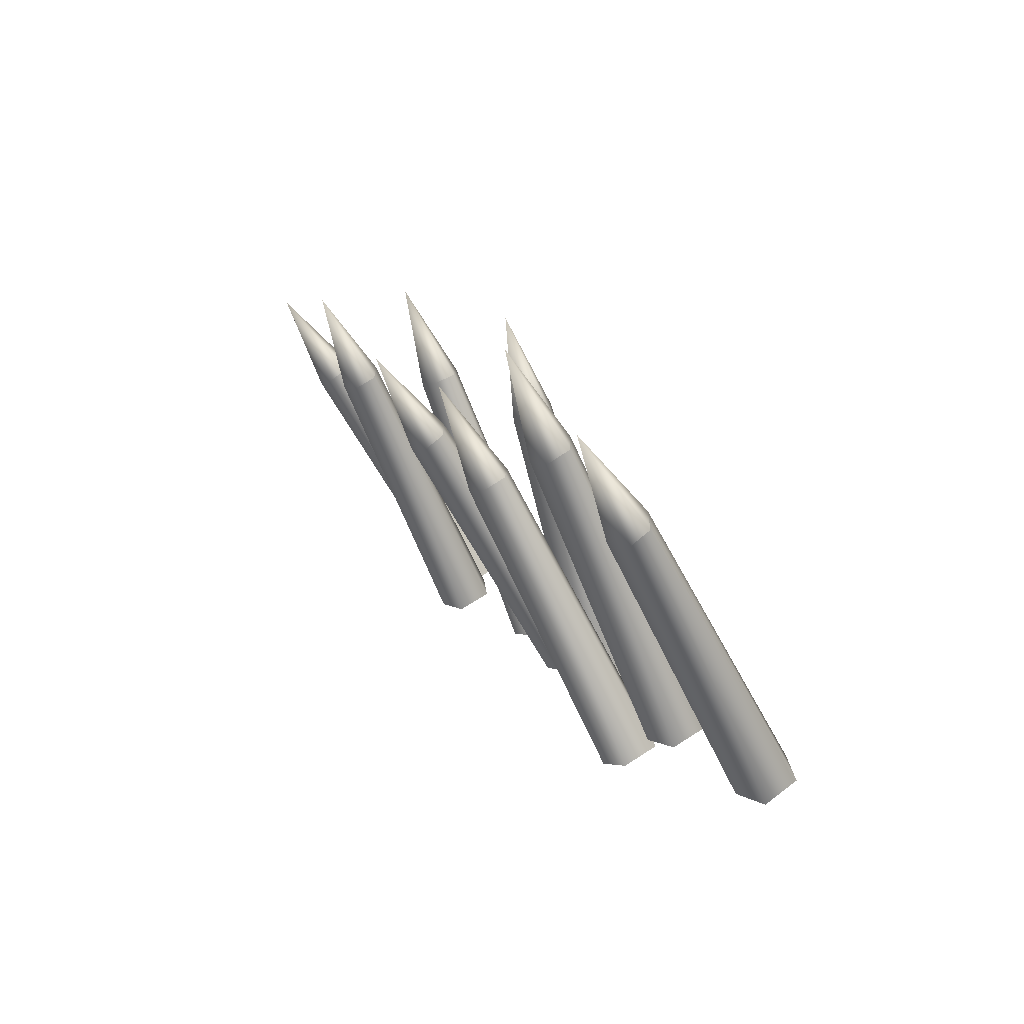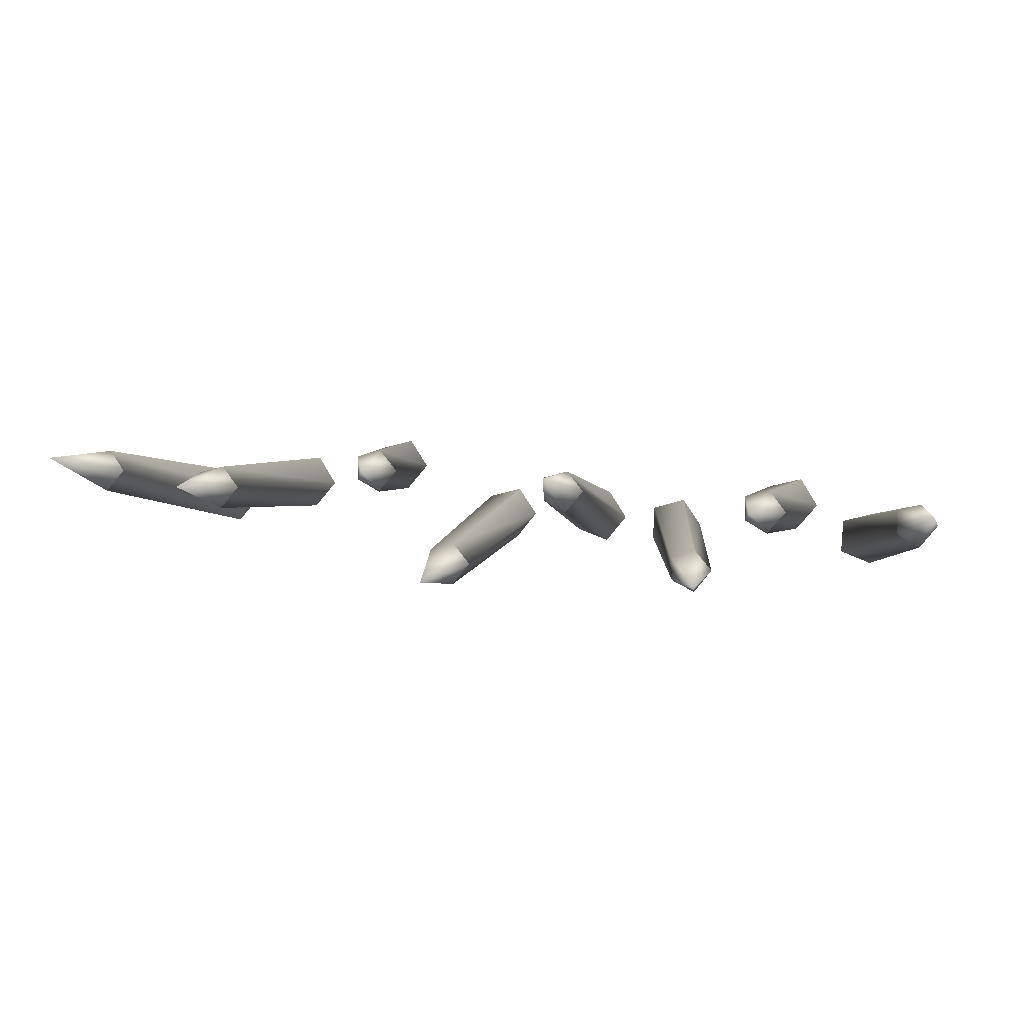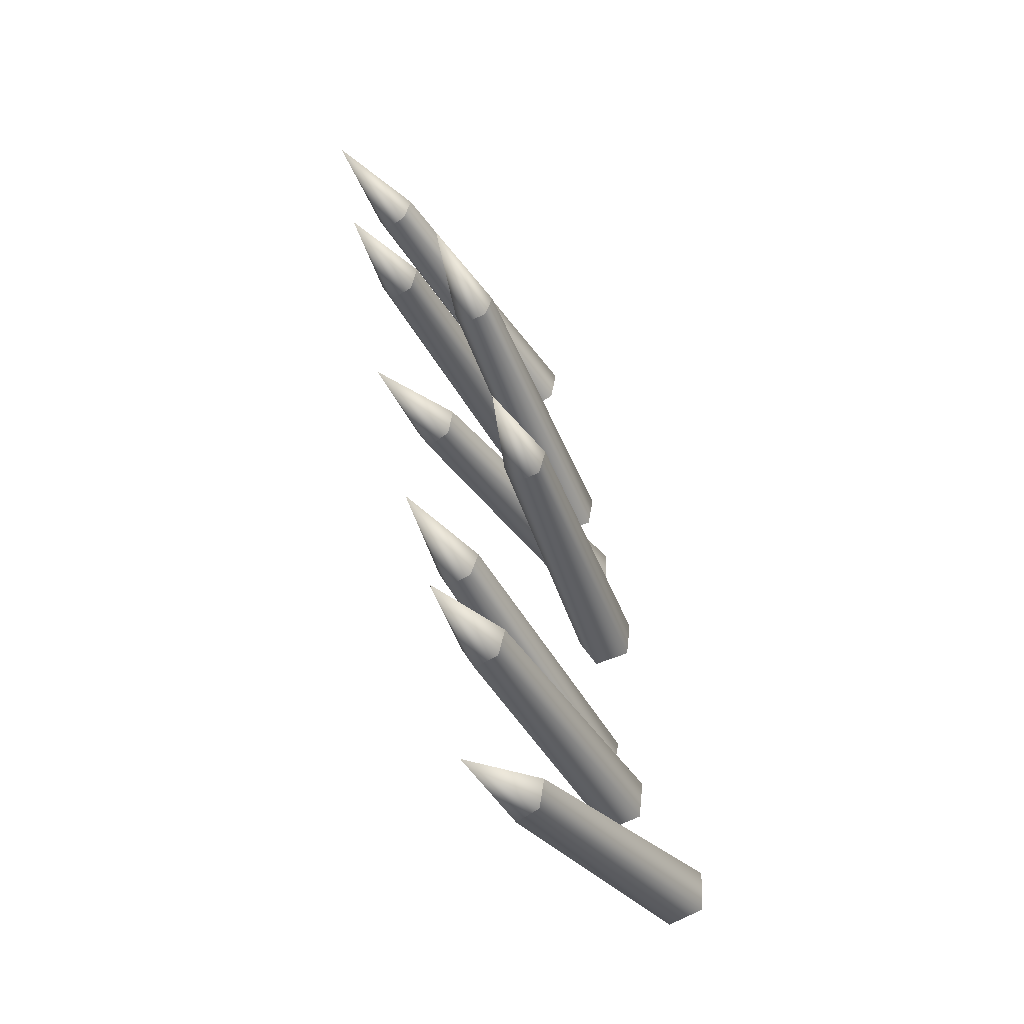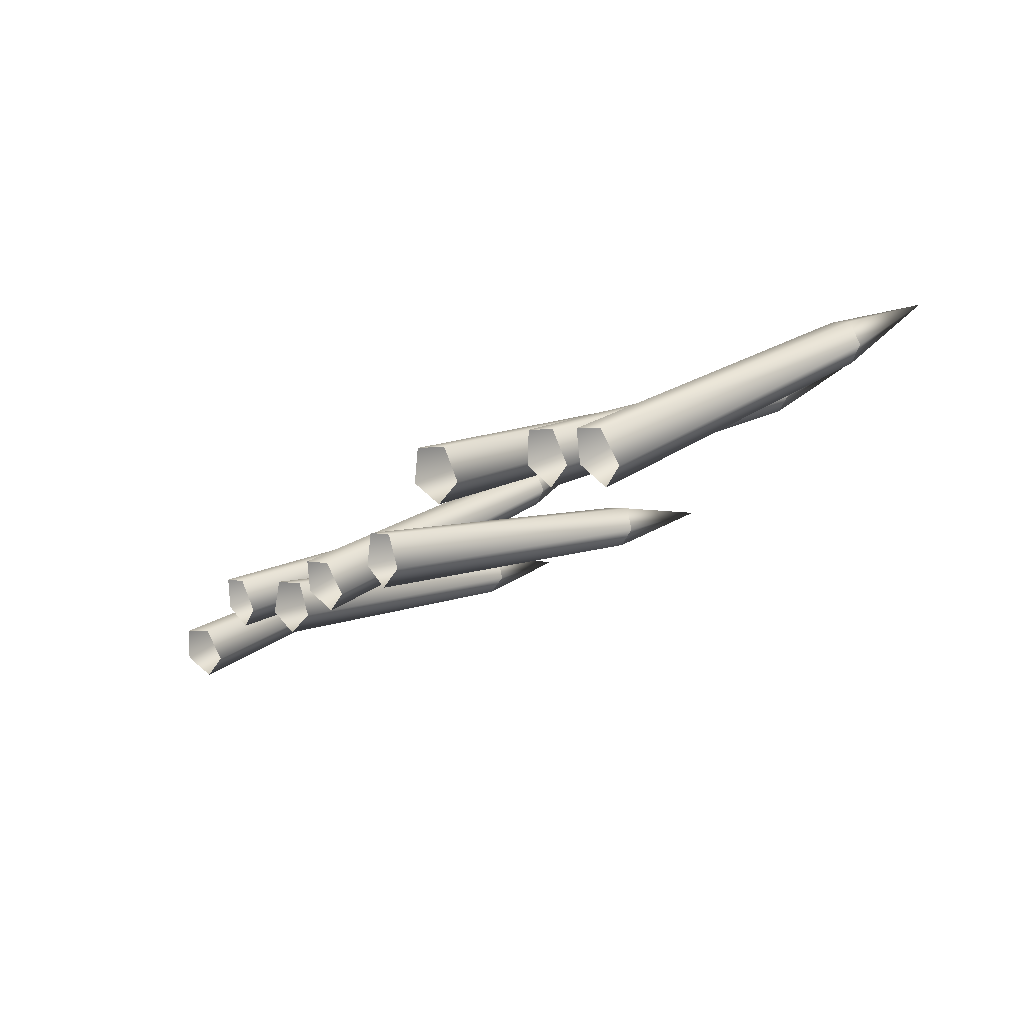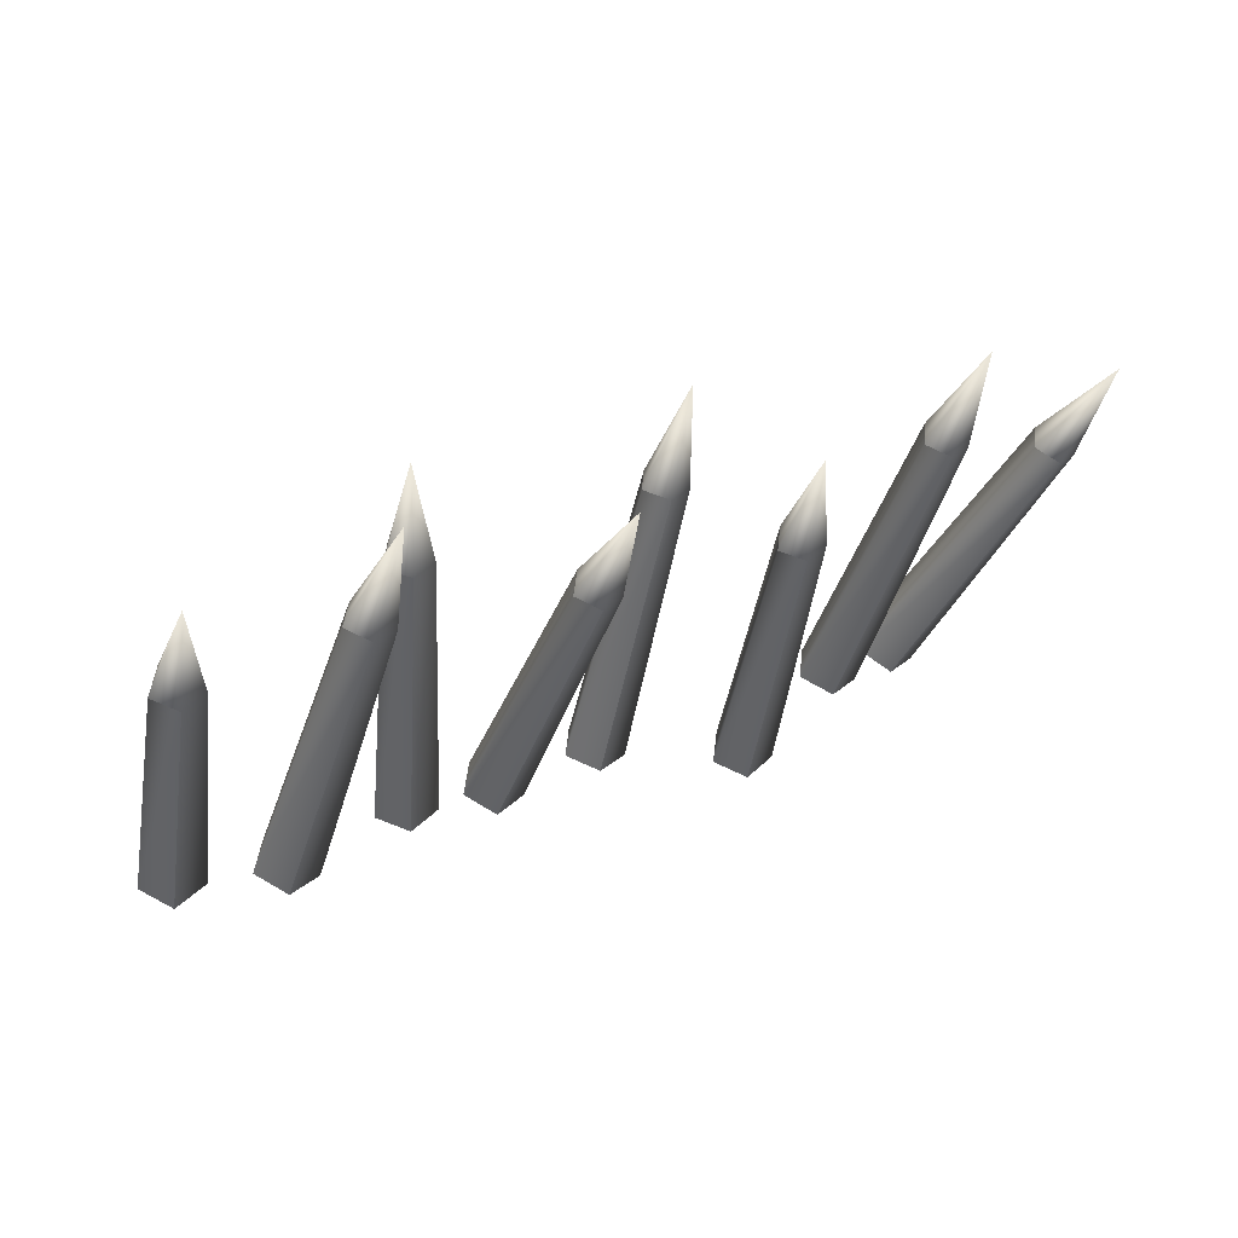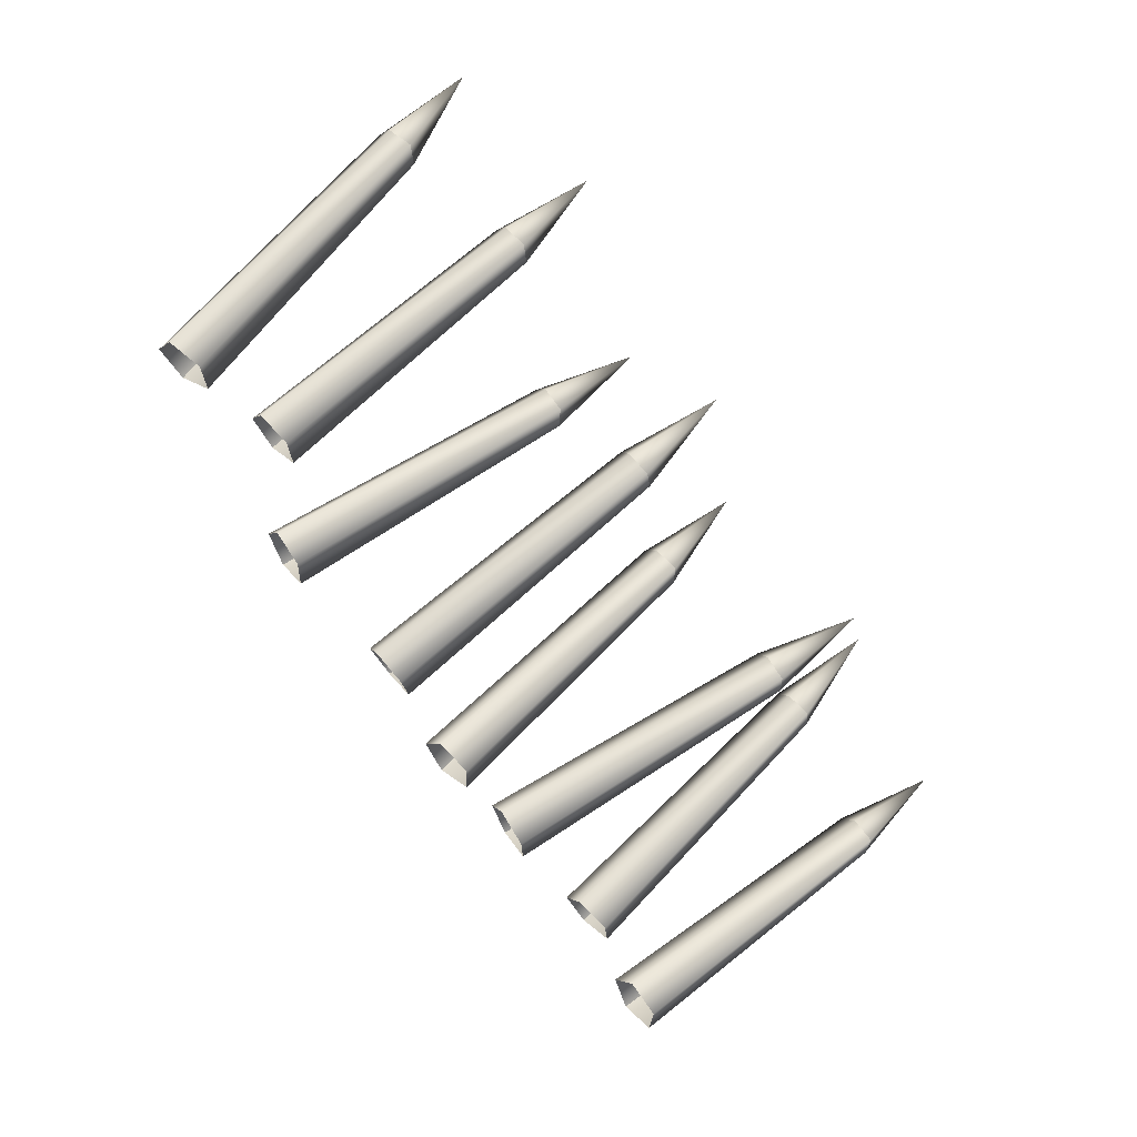
<metadata>
{"format":"obj","ext":"obj","renderer":"f3d","projection":"perspective","resolution":1024,"background":"white","views":[{"elev":14.0,"azim":69.4,"up":"+Y"},{"elev":28.4,"azim":-169.8,"up":"+Z"},{"elev":44.7,"azim":80.9,"up":"+Y"},{"elev":-21.0,"azim":55.6,"up":"+Z"},{"elev":25.6,"azim":-32.0,"up":"+Y"},{"elev":-75.7,"azim":124.0,"up":"+Z"}]}
</metadata>
<code>
g 1
v 41.87 -7.443 -5.368
v 41.87 -8.722 -1.665
v -40.66 -8.722 -1.665
v -40.66 -7.443 -5.368
v 41.87 22.1 7.407
v -40.66 22.1 7.407
v -40.66 20.82 11.11
v 41.87 20.82 11.11
g 0
v -3.56 -7.726 -4.893
v 0.2601 18.58 14.54
v -1.686 19.76 12.84
v -1.263 -9.427 -2.42
v -1.263 -9.427 -2.42
v 2.775 18.99 13.74
v 0.2601 18.58 14.54
v 2.299 -8.856 -3.55
v 2.502 20.36 11.63
v 2.203 -6.803 -6.722
v 0.02608 21.06 10.72
v -1.418 -6.105 -7.552
v 1.297 29.01 18.74
v -1.686 19.76 12.84
v 2.502 20.36 11.63
v 0.02608 21.06 10.72
v 7.893 -6.896 -5.052
v 12.13 23.48 6.943
v 10.2 24.21 4.995
v 10.17 -7.935 -2.217
v 10.17 -7.935 -2.217
v 14.65 23.62 6.071
v 12.13 23.48 6.943
v 13.74 -7.729 -3.445
v 14.4 24.41 3.679
v 13.67 -6.562 -7.04
v 11.93 24.89 2.612
v 10.06 -6.048 -8.033
v 13.33 34.62 8.314
v 10.2 24.21 4.995
v 14.4 24.41 3.679
v 11.93 24.89 2.612
v 22.77 -10.13 -1.141
v 21.34 18.45 15.14
v 19.44 19.16 13.16
v 25.01 -11.22 1.705
v 25.01 -11.22 1.705
v 23.85 19.1 14.51
v 21.34 18.45 15.14
v 28.57 -10.3 0.8119
v 23.62 20.18 12.23
v 28.53 -8.646 -2.586
v 21.17 20.43 11.04
v 24.95 -8.543 -3.793
v 20.64 29.33 18.1
v 19.44 19.16 13.16
v 23.62 20.18 12.23
v 21.17 20.43 11.04
v 33.28 -3.433 -1.212
v 37.57 24.93 14.95
v 35.69 25.95 13.09
v 35.49 -4.88 1.488
v 35.49 -4.88 1.488
v 40.11 25.17 14.14
v 37.57 24.93 14.95
v 39.08 -4.546 0.3581
v 39.91 26.29 11.88
v 39.09 -2.892 -3.041
v 37.46 26.93 10.85
v 35.5 -2.204 -4.011
v 38.85 35.77 17.87
v 35.69 25.95 13.09
v 39.91 26.29 11.88
v 37.46 26.93 10.85
v 44.18 -5.108 -5.206
v 52.32 20.72 13.52
v 50.48 22.13 11.89
v 46.34 -7.067 -2.793
v 46.34 -7.067 -2.793
v 54.83 20.78 12.61
v 52.32 20.72 13.52
v 49.89 -6.998 -4.076
v 54.66 22.14 10.49
v 49.94 -4.997 -7.283
v 52.26 23.16 9.667
v 46.41 -3.828 -7.981
v 54.93 30.98 17.47
v 50.48 22.13 11.89
v 54.66 22.14 10.49
v 52.26 23.16 9.667
v -13.03 -7.262 -4.81
v -14.47 22.87 8.403
v -16.41 23.35 6.382
v -10.75 -8.03 -1.894
v -10.75 -8.03 -1.894
v -11.98 23.46 7.672
v -14.47 22.87 8.403
v -7.211 -7.187 -2.924
v -12.25 24.3 5.297
v -7.304 -5.899 -6.476
v -14.7 24.4 4.118
v -10.9 -5.945 -7.642
v -15.21 33.99 10.21
v -16.41 23.35 6.382
v -12.25 24.3 5.297
v -14.7 24.4 4.118
v -27.32 -6.263 -0.2051
v -21.96 21.94 15.93
v -23.83 23.02 14.09
v -25.13 -7.783 2.474
v -25.13 -7.783 2.474
v -19.42 22.09 15.11
v -21.96 21.94 15.93
v -21.53 -7.564 1.312
v -19.61 23.22 12.85
v -21.51 -5.908 -2.086
v -22.04 23.94 11.84
v -25.08 -5.104 -3.023
v -20.31 32.72 18.85
v -23.83 23.02 14.09
v -19.61 23.22 12.85
v -22.04 23.94 11.84
v -36.5 -7.176 -4.657
v -37.93 19.55 14.53
v -39.84 20.46 12.63
v -34.26 -8.554 -1.939
v -34.26 -8.554 -1.939
v -35.42 20.26 13.96
v -37.93 19.55 14.53
v -30.7 -7.545 -2.731
v -35.66 21.58 11.81
v -30.74 -5.544 -5.938
v -38.1 21.95 10.65
v -34.33 -5.316 -7.128
v -38.63 30.06 18.6
v -39.84 20.46 12.63
v -35.66 21.58 11.81
v -38.1 21.95 10.65
f 11 9 10
f 10 9 12
f 15 13 14
f 14 13 16
f 14 16 17
f 17 16 18
f 17 18 19
f 19 18 20
f 19 20 11
f 11 20 9
f 15 21 22
f 14 21 15
f 23 21 14
f 24 21 23
f 22 21 24
f 27 25 26
f 26 25 28
f 31 29 30
f 30 29 32
f 30 32 33
f 33 32 34
f 33 34 35
f 35 34 36
f 35 36 27
f 27 36 25
f 31 37 38
f 30 37 31
f 39 37 30
f 40 37 39
f 38 37 40
f 43 41 42
f 42 41 44
f 47 45 46
f 46 45 48
f 46 48 49
f 49 48 50
f 49 50 51
f 51 50 52
f 51 52 43
f 43 52 41
f 47 53 54
f 46 53 47
f 55 53 46
f 56 53 55
f 54 53 56
f 59 57 58
f 58 57 60
f 63 61 62
f 62 61 64
f 62 64 65
f 65 64 66
f 65 66 67
f 67 66 68
f 67 68 59
f 59 68 57
f 63 69 70
f 62 69 63
f 71 69 62
f 72 69 71
f 70 69 72
f 75 73 74
f 74 73 76
f 79 77 78
f 78 77 80
f 78 80 81
f 81 80 82
f 81 82 83
f 83 82 84
f 83 84 75
f 75 84 73
f 79 85 86
f 78 85 79
f 87 85 78
f 88 85 87
f 86 85 88
f 91 89 90
f 90 89 92
f 95 93 94
f 94 93 96
f 94 96 97
f 97 96 98
f 97 98 99
f 99 98 100
f 99 100 91
f 91 100 89
f 95 101 102
f 94 101 95
f 103 101 94
f 104 101 103
f 102 101 104
f 107 105 106
f 106 105 108
f 111 109 110
f 110 109 112
f 110 112 113
f 113 112 114
f 113 114 115
f 115 114 116
f 115 116 107
f 107 116 105
f 111 117 118
f 110 117 111
f 119 117 110
f 120 117 119
f 118 117 120
f 123 121 122
f 122 121 124
f 127 125 126
f 126 125 128
f 126 128 129
f 129 128 130
f 129 130 131
f 131 130 132
f 131 132 123
f 123 132 121
f 127 133 134
f 126 133 127
f 135 133 126
f 136 133 135
f 134 133 136

</code>
